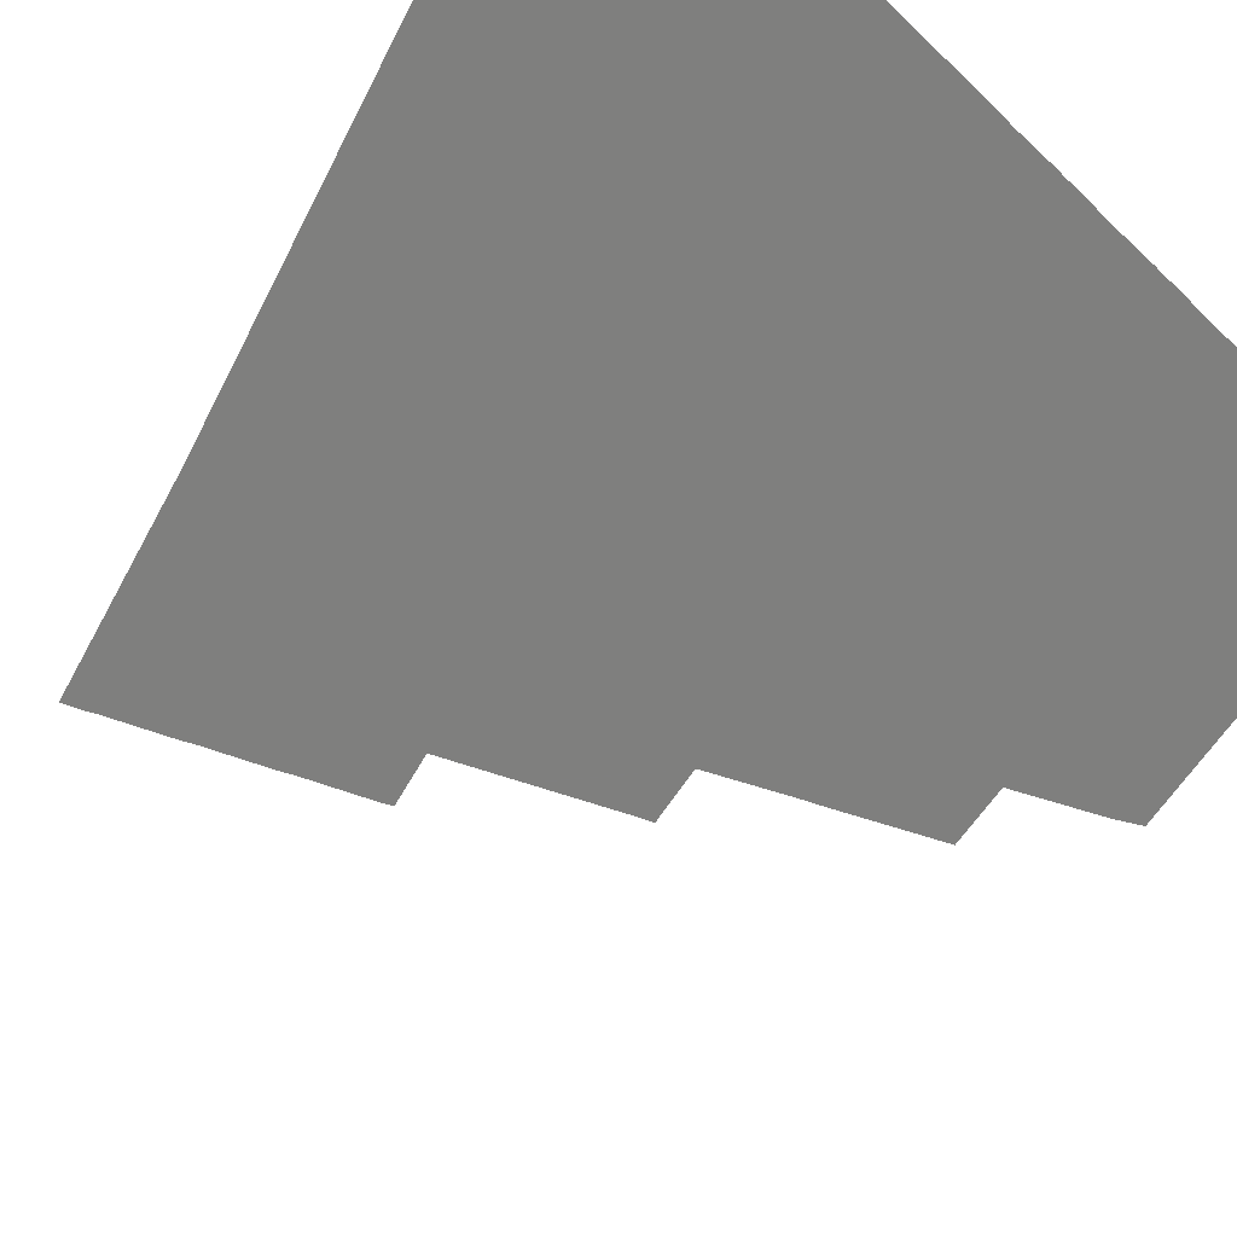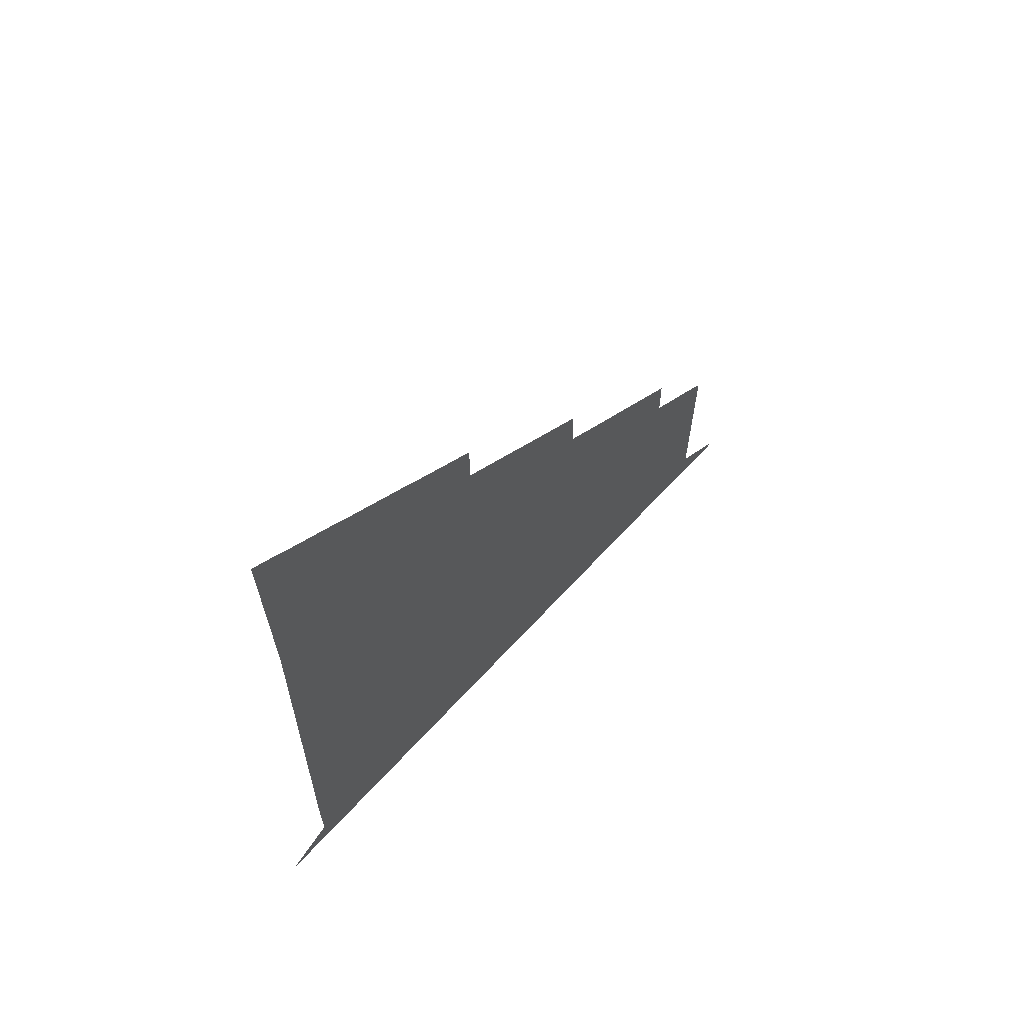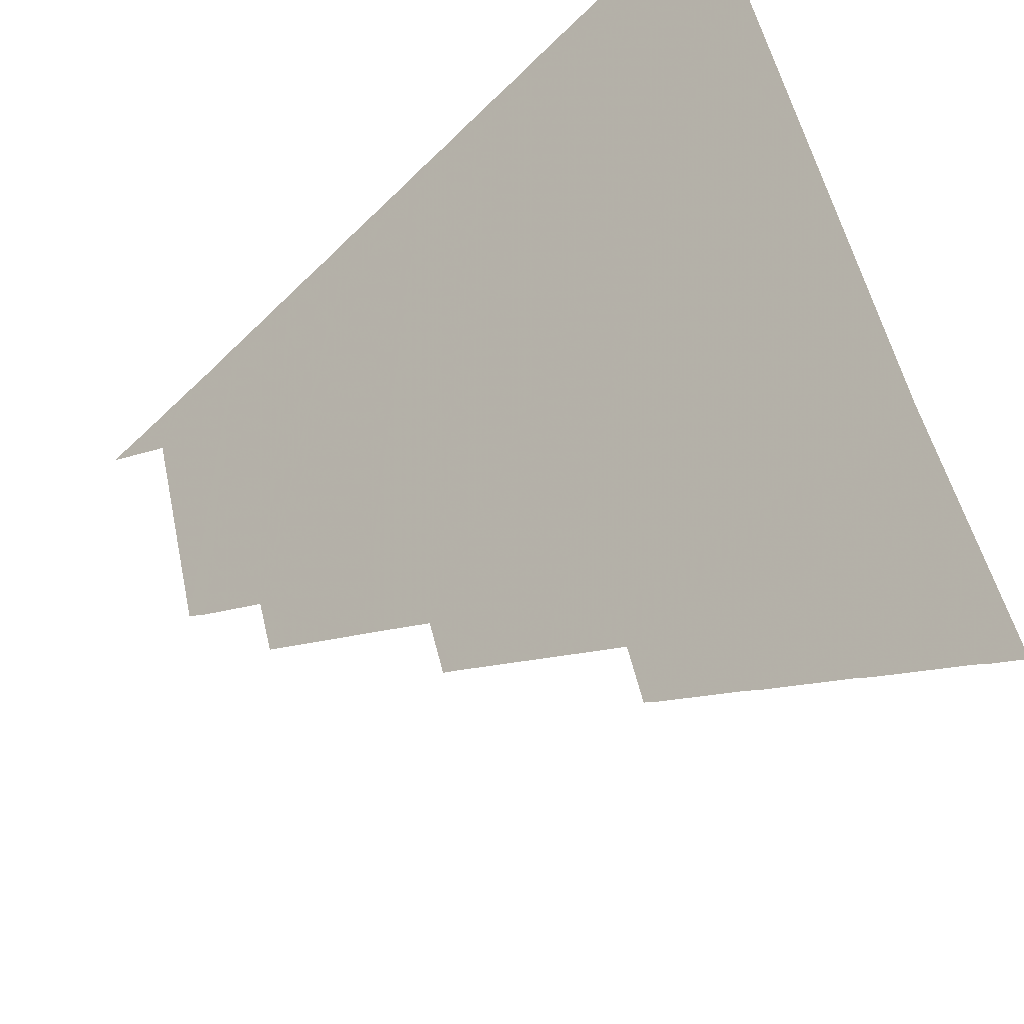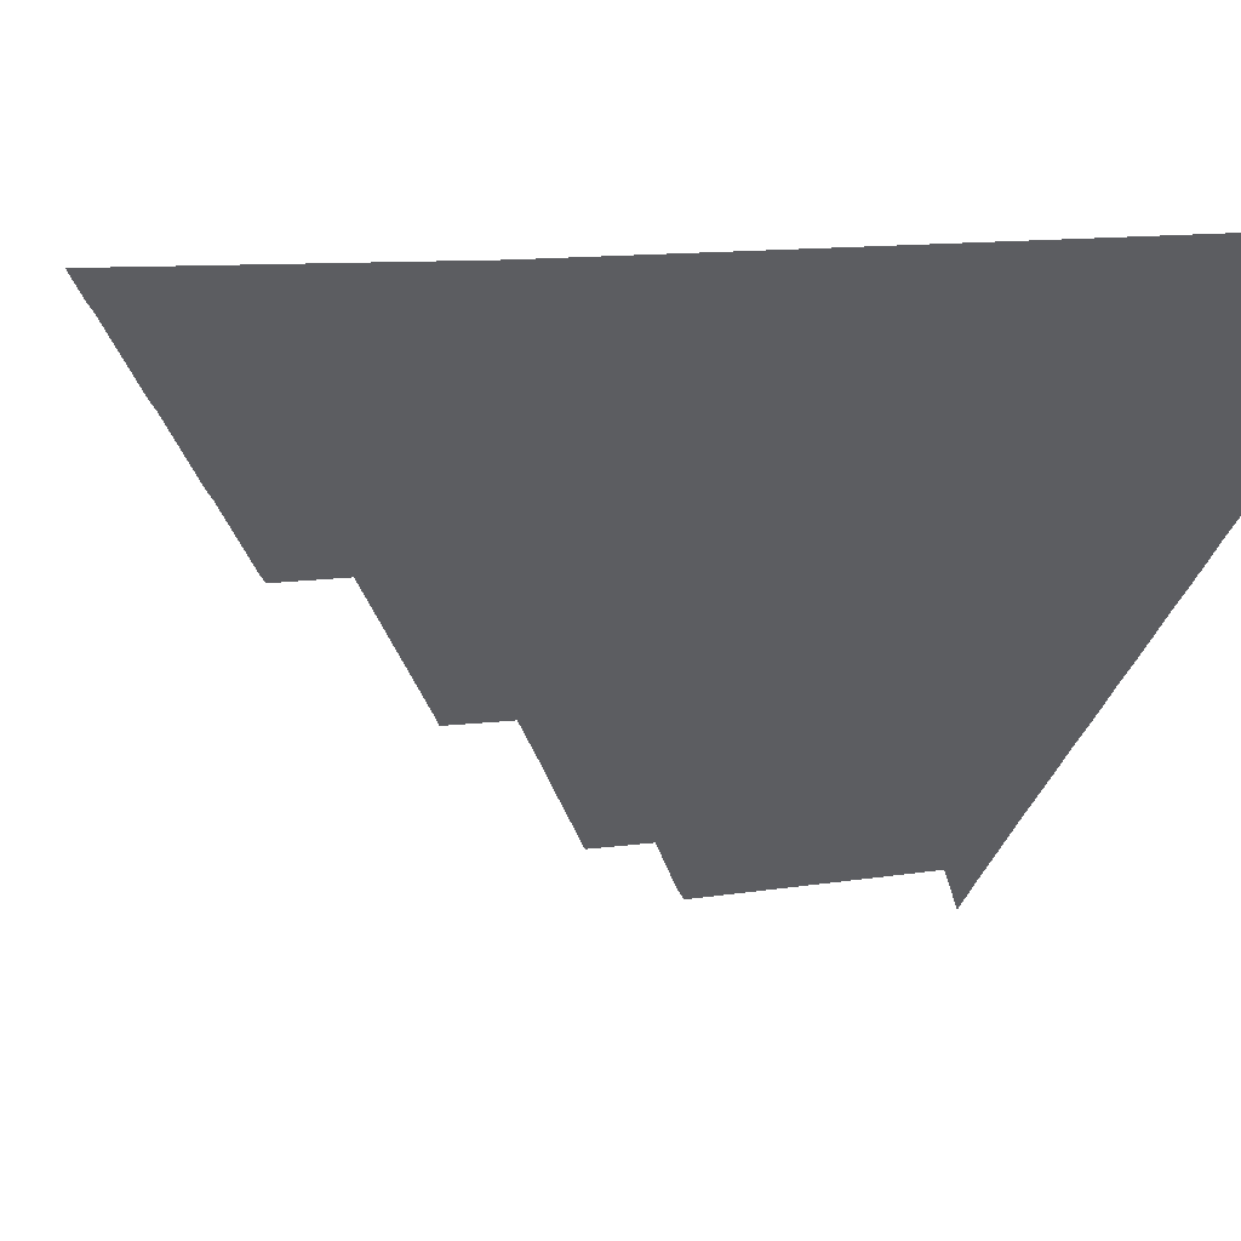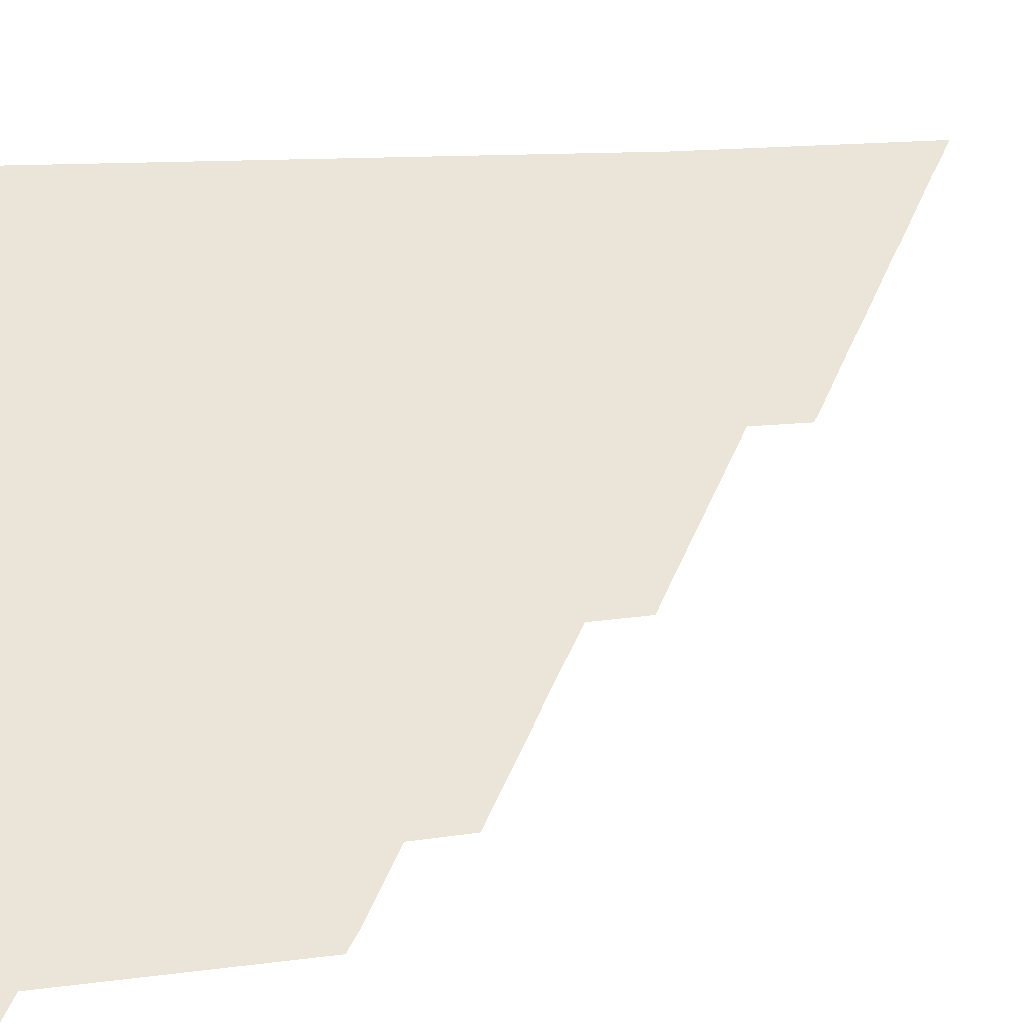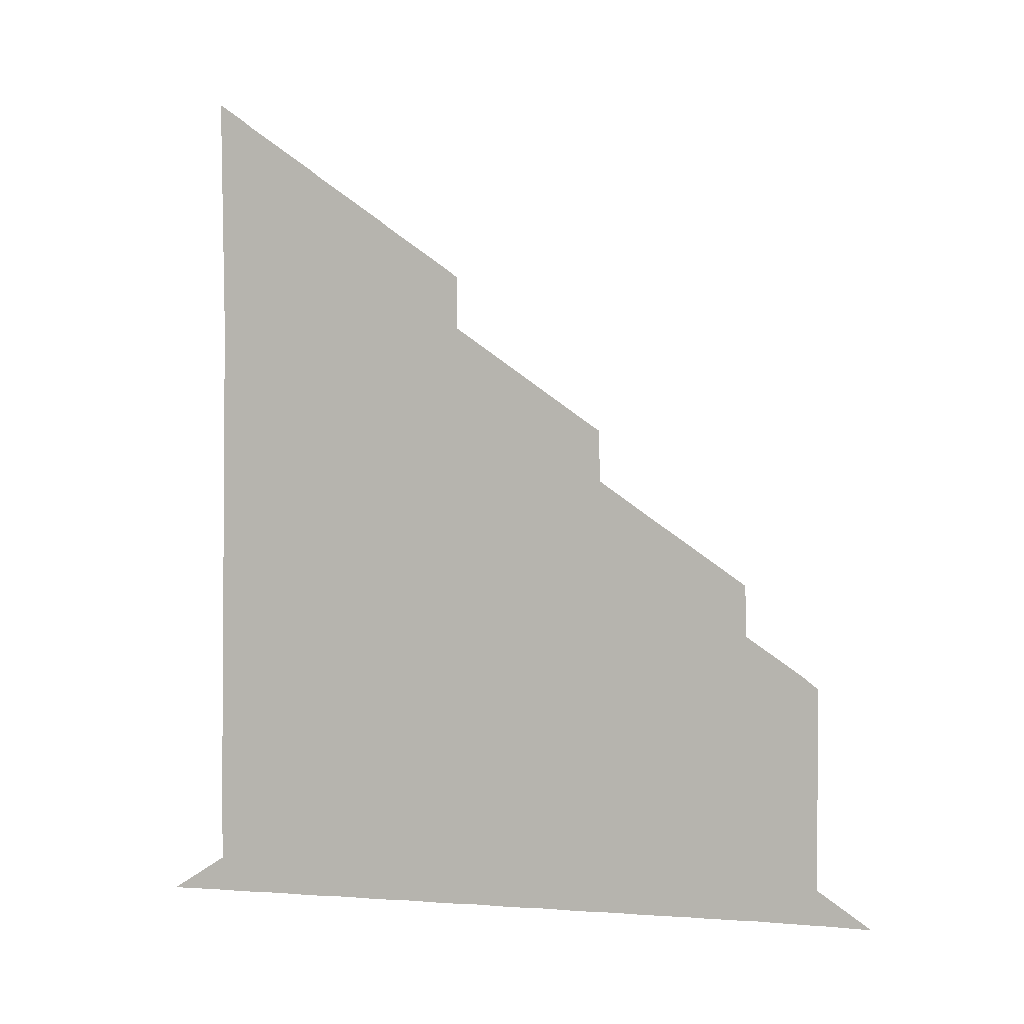
<metadata>
{"format":"obj","ext":"obj","renderer":"f3d","projection":"perspective","resolution":1024,"background":"white","views":[{"elev":-46.5,"azim":-25.3,"up":"+Z"},{"elev":67.1,"azim":-2.2,"up":"+Y"},{"elev":41.4,"azim":169.6,"up":"+Z"},{"elev":7.7,"azim":-119.4,"up":"+Z"},{"elev":14.1,"azim":74.0,"up":"+Z"},{"elev":5.7,"azim":56.7,"up":"+Y"}]}
</metadata>
<code>
v 19.59 10.31 14.59
v 20 10.3 14.19
v 20.09 10.31 14.09
v 20.19 10.3 14
v 20.59 10.31 13.59
v 21 10.3 13.19
v 21.09 10.31 13.09
v 21.19 10.3 13
v 21.59 10.31 12.59
v 22 10.3 12.19
v 22.09 10.31 12.09
v 22.19 10.3 12
v 22.59 10.31 11.59
v 23 10.3 11.19
v 23.09 10.31 11.09
v 23.19 10.3 11
v 23.59 10.31 10.59
v 24 10.3 10.19
v 24.09 10.31 10.09
v 24.19 10.3 10
v 24.59 10.31 9.593
v 25 10.3 9.186
v 25.09 10.31 9.093
v 25.19 10.3 9
v 25.59 10.31 8.593
v 26 10.3 8.186
v 26.09 10.3 8.093
v 26.19 10.3 8
v 26.59 10.31 7.593
v 27 10.3 7.186
v 27.09 10.3 7.093
v 27.19 10.3 7
v 27.59 10.31 6.593
v 28 10.29 6.186
v 28.09 10.3 6.093
v 28.19 10.29 6
v 28.59 10.29 5.593
v 28.59 10.29 5.593
v 29 10.27 5.186
v 29.09 10.27 5.093
v 29.09 10.27 5.092
v 29.18 10.26 5.006
v 28.42 11 5.766
v 28.4 15 5.783
v 28.19 15.24 6
v 27.4 16 6.785
v 27.38 17 6.803
v 26.36 18 7.822
v 26.19 18.17 8
v 25.35 19 8.841
v 25.33 20 8.859
v 25.19 20.13 9
v 24.21 21.1 9.972
v 24.19 21.12 10
v 23.3 22 10.88
v 23.31 23 10.88
v 23.19 23.13 11
v 22.31 24 11.88
v 22.19 24.13 12
v 21.31 25 12.88
v 21.19 25.14 13
v 20.31 26 13.87
v 20.19 26.14 14
v 19.87 26.45 14.32
v 19.88 22 14.3
v 19.74 12 14.45
v 19.74 11 14.44
v 19.01 10.3 15.18
v 19.09 10.31 15.09
v 19.19 10.3 15
f 66 7 6
f 13 50 14
f 33 43 34
f 12 66 13
f 65 55 54
f 15 50 16
f 66 54 50
f 16 50 17
f 11 66 12
f 17 50 18
f 13 66 50
f 49 18 50
f 15 14 50
f 49 20 19
f 47 46 48
f 46 21 49
f 18 49 19
f 49 21 20
f 49 48 46
f 23 46 24
f 22 46 23
f 22 21 46
f 25 24 46
f 27 46 28
f 26 46 27
f 26 25 46
f 29 28 46
f 30 29 45
f 30 45 31
f 45 29 46
f 44 43 31
f 31 43 32
f 43 33 32
f 45 44 31
f 34 43 35
f 43 38 37
f 36 43 37
f 38 43 39
f 43 36 35
f 43 41 40
f 43 40 39
f 64 63 65
f 41 43 42
f 66 11 10
f 54 53 50
f 65 54 66
f 66 10 9
f 66 9 8
f 50 53 52
f 7 66 8
f 52 51 50
f 6 5 66
f 66 5 67
f 67 5 4
f 3 67 4
f 57 56 55
f 58 57 55
f 59 58 65
f 60 59 65
f 65 58 55
f 65 61 60
f 65 62 61
f 70 67 1
f 65 63 62
f 3 2 67
f 67 2 1
f 70 69 67
f 69 68 67

</code>
